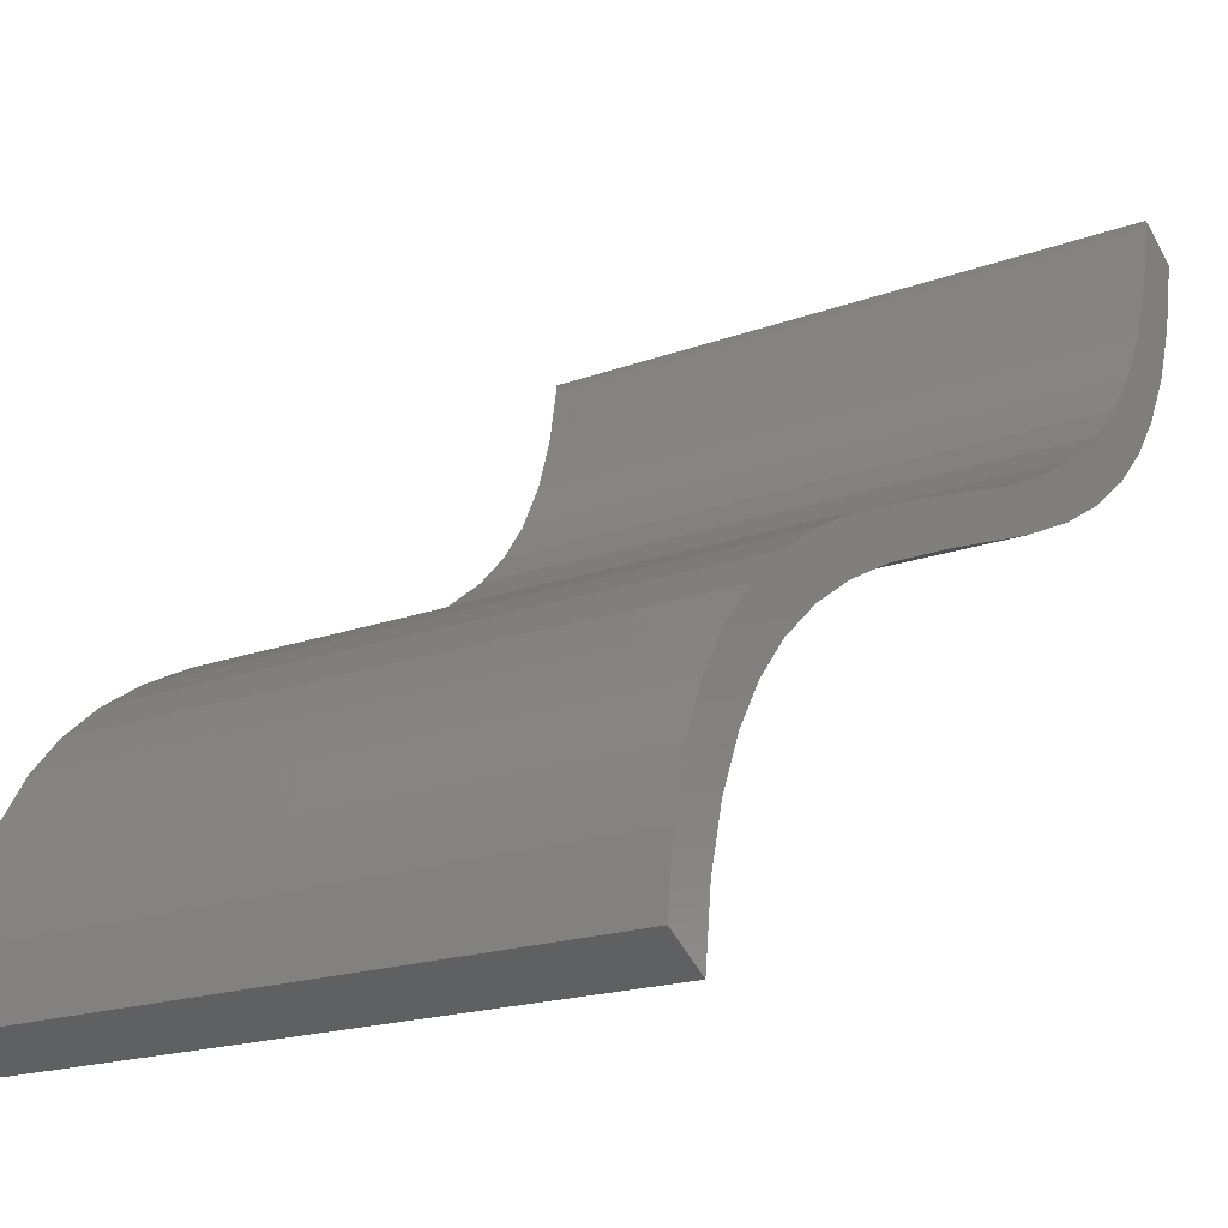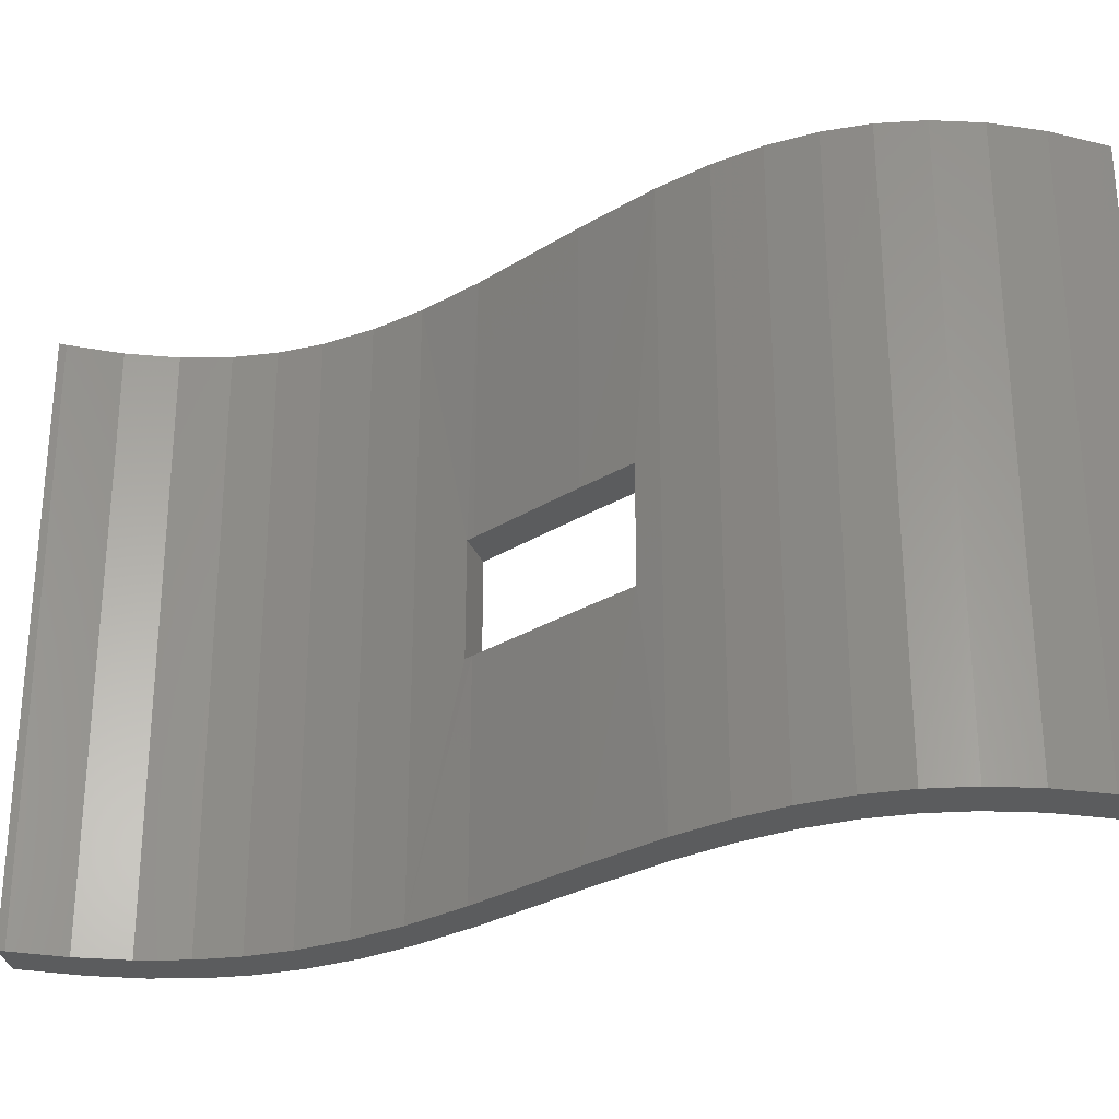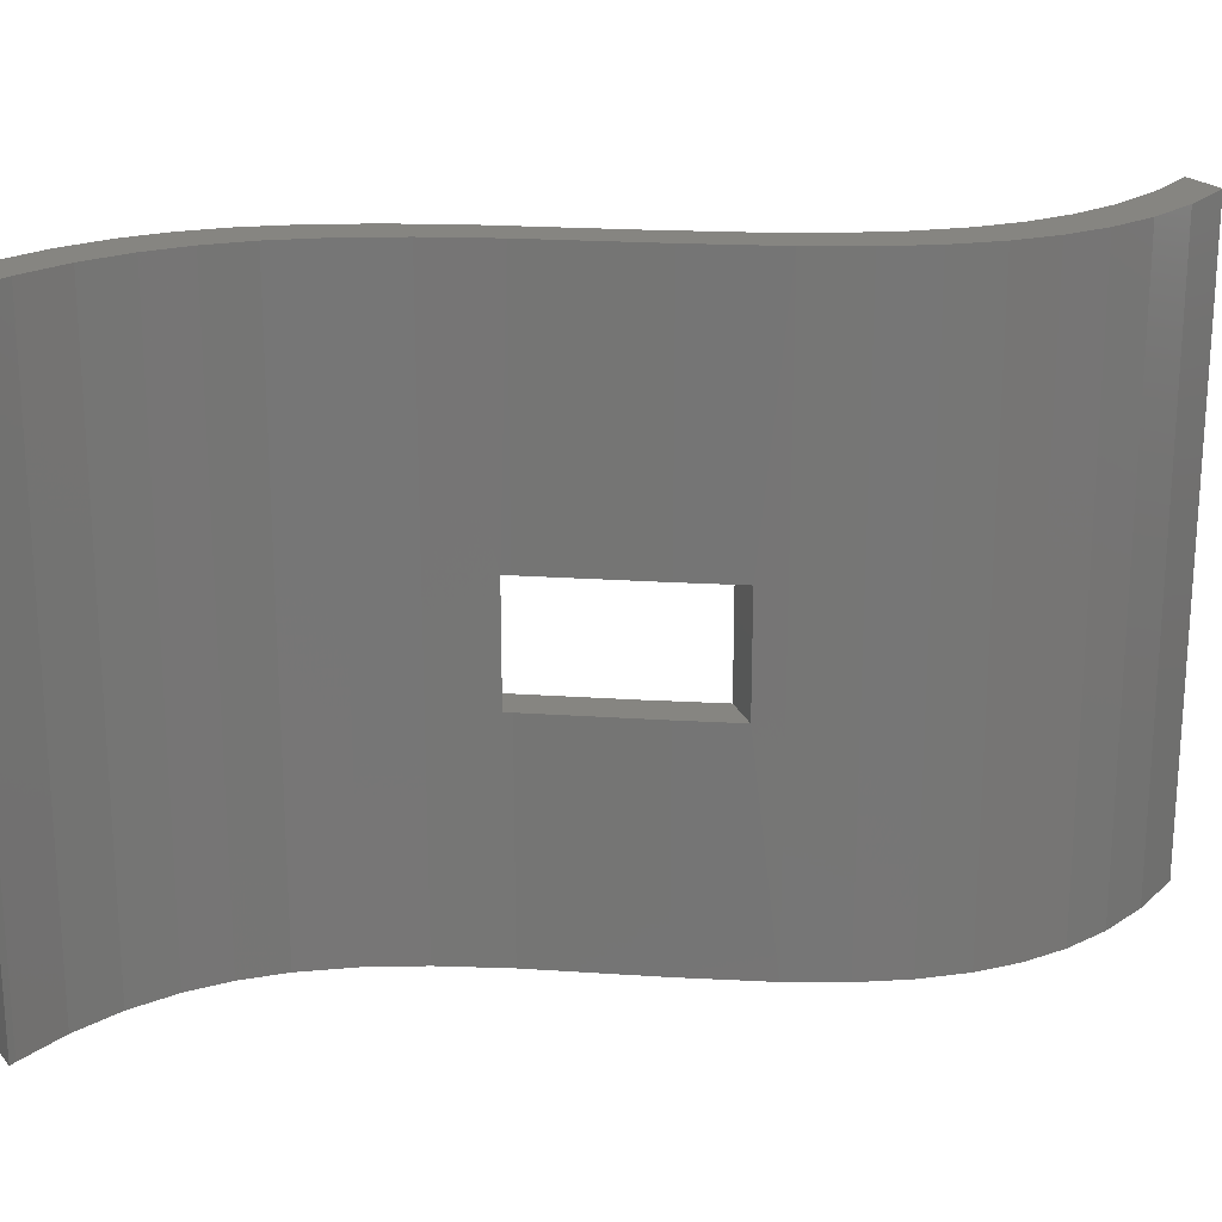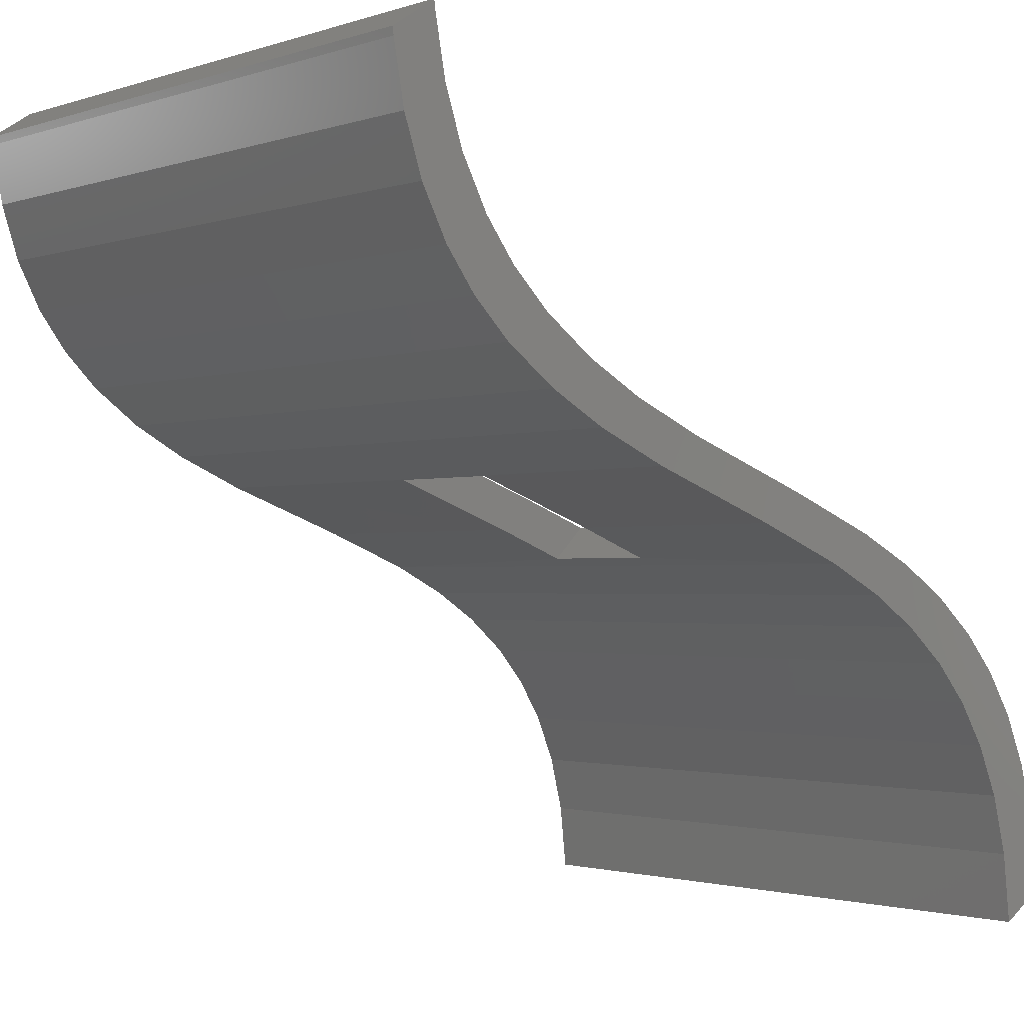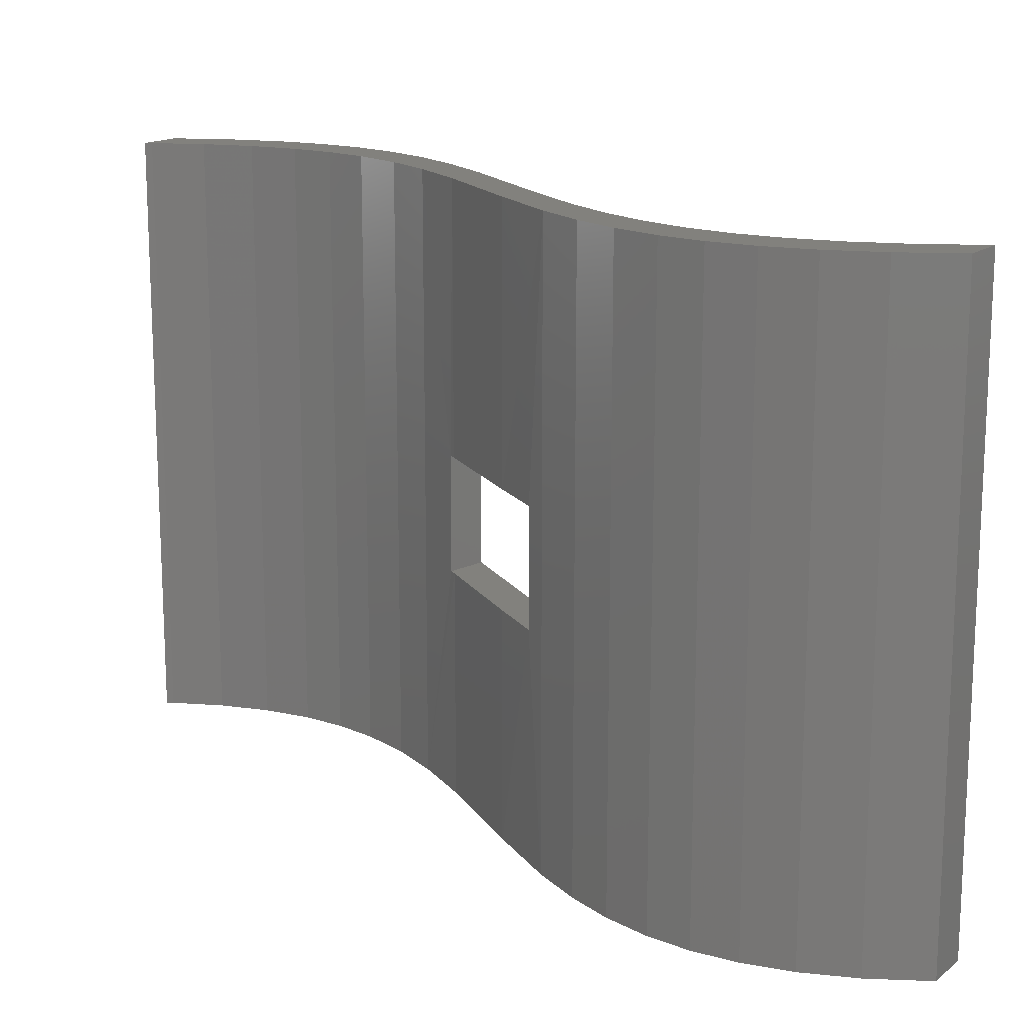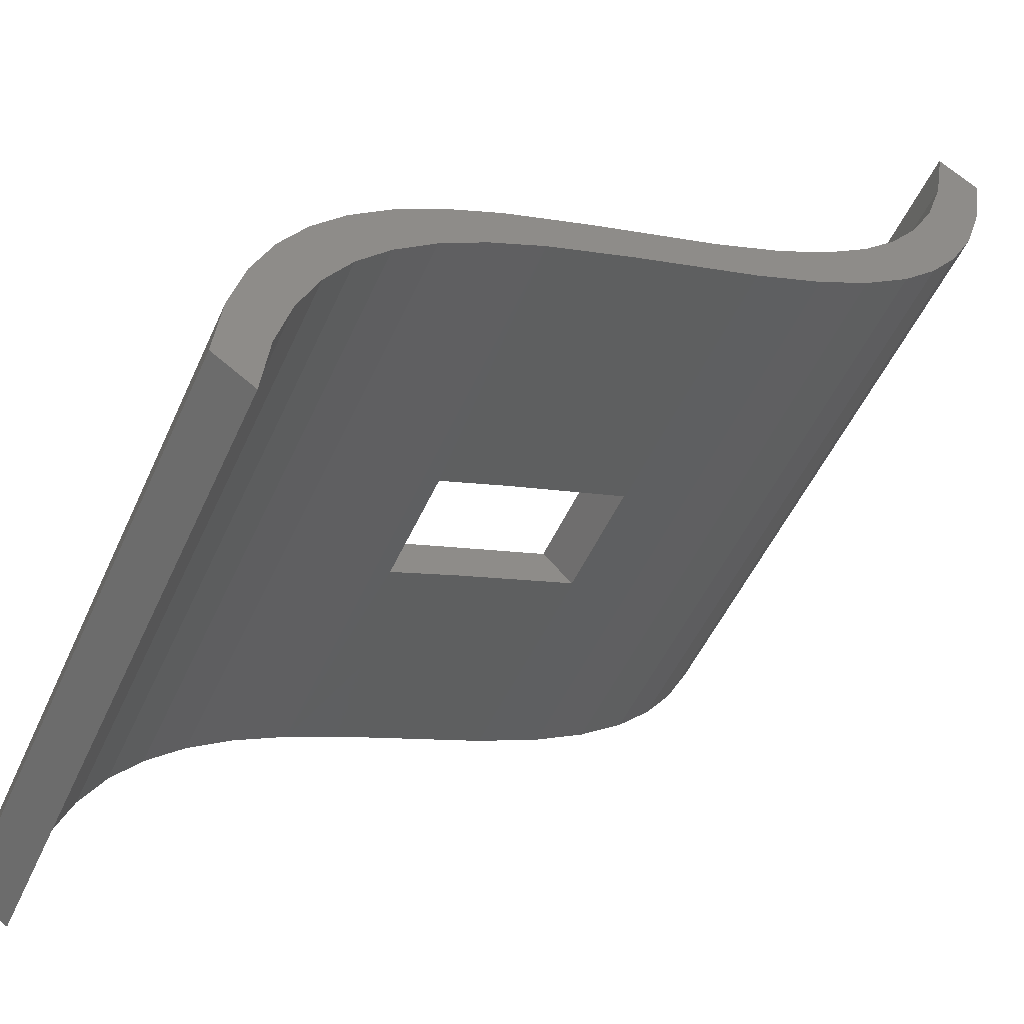
<metadata>
{"format":"stl","ext":"stl","renderer":"f3d","projection":"perspective","resolution":1024,"background":"white","views":[{"elev":-18.0,"azim":-54.0,"up":"+Y"},{"elev":-28.4,"azim":-116.2,"up":"+Z"},{"elev":21.4,"azim":-152.7,"up":"+Z"},{"elev":-1.6,"azim":140.3,"up":"+Y"},{"elev":15.5,"azim":-91.3,"up":"+Z"},{"elev":-50.9,"azim":-23.7,"up":"+Y"}]}
</metadata>
<code>
# stl→obj: 94 verts, 188 faces
v 0.3254 0.7299 1.224
v 0.2479 0.7815 1.224
v 0.3254 0.7299 0
v 0.2479 0.7815 0
v 1.177 1.528 0.6878
v 1.177 1.528 0.4559
v 1.18 1.529 0
v 0.9438 1.441 0
v 0.9438 1.441 0.4559
v 0.7781 1.374 0
v 0.8096 1.388 0.4559
v 0.8096 1.388 0.6878
v 1.18 1.529 1.224
v 0.9438 1.441 0.6878
v 0.9438 1.441 1.224
v 0.7781 1.374 1.224
v 0.6736 1.321 1.224
v 0.6736 1.321 0
v 0.5872 1.265 1.224
v 0.5872 1.265 0
v 0.5109 1.199 1.224
v 0.5109 1.199 0
v 0.4512 1.13 1.224
v 0.4512 1.13 0
v 0.4025 1.051 1.224
v 0.4025 1.051 0
v 0.3647 0.9594 1.224
v 0.3647 0.9594 0
v 0.3384 0.853 1.224
v 0.3384 0.853 0
v 1.309 1.586 0
v 1.309 1.586 1.224
v 1.41 1.643 0
v 1.41 1.643 1.224
v 1.499 1.71 0
v 1.499 1.71 1.224
v 1.566 1.776 0
v 1.566 1.776 1.224
v 1.62 1.849 0
v 1.62 1.849 1.224
v 1.666 1.939 0
v 1.666 1.939 1.224
v 1.699 2.04 0
v 1.699 2.04 1.224
v 1.719 2.149 0
v 1.719 2.149 1.224
v 1.721 2.163 0
v 1.721 2.163 1.224
v 1.643 2.215 1.224
v 1.643 2.215 0
v 0.7503 1.448 0.6878
v 0.7006 1.426 1.224
v 0.8663 1.493 0.6878
v 0.8663 1.493 1.224
v 1.103 1.581 1.224
v 0.7503 1.448 0.4559
v 0.7006 1.426 0
v 0.8663 1.493 0
v 1.103 1.581 0.4559
v 1.118 1.587 0.4559
v 1.231 1.638 0
v 1.118 1.587 0.6878
v 0.8663 1.493 0.4559
v 1.103 1.581 0
v 1.642 2.2 0
v 1.642 2.2 1.224
v 1.622 2.092 0
v 1.622 2.092 1.224
v 1.589 1.991 0
v 1.589 1.991 1.224
v 1.542 1.9 0
v 1.542 1.9 1.224
v 1.488 1.827 0
v 1.488 1.827 1.224
v 1.422 1.761 0
v 1.422 1.761 1.224
v 1.332 1.694 0
v 1.332 1.694 1.224
v 1.231 1.638 1.224
v 1.103 1.581 0.6878
v 0.5961 1.373 0
v 0.5961 1.373 1.224
v 0.5097 1.317 0
v 0.5097 1.317 1.224
v 0.4334 1.251 0
v 0.4334 1.251 1.224
v 0.3737 1.182 0
v 0.3737 1.182 1.224
v 0.325 1.102 0
v 0.325 1.102 1.224
v 0.2872 1.011 0
v 0.2872 1.011 1.224
v 0.2609 0.9046 0
v 0.2609 0.9046 1.224
f 1 2 3
f 3 2 4
f 5 6 7
f 7 6 8
f 8 6 9
f 8 9 10
f 10 9 11
f 10 11 12
f 5 13 14
f 14 13 15
f 14 15 12
f 12 15 16
f 12 16 10
f 10 16 17
f 10 17 18
f 18 17 19
f 18 19 20
f 20 19 21
f 20 21 22
f 22 21 23
f 22 23 24
f 24 23 25
f 24 25 26
f 26 25 27
f 26 27 28
f 28 27 29
f 28 29 30
f 30 29 1
f 30 1 3
f 5 7 13
f 13 7 31
f 13 31 32
f 32 31 33
f 32 33 34
f 34 33 35
f 34 35 36
f 36 35 37
f 36 37 38
f 38 37 39
f 38 39 40
f 40 39 41
f 40 41 42
f 42 41 43
f 42 43 44
f 44 43 45
f 44 45 46
f 46 45 47
f 46 47 48
f 49 48 50
f 50 48 47
f 51 52 53
f 53 52 54
f 53 54 55
f 51 56 57
f 57 56 58
f 59 60 61
f 61 60 62
f 56 63 58
f 58 63 59
f 58 59 64
f 64 59 61
f 49 50 65
f 49 65 66
f 66 65 67
f 66 67 68
f 68 67 69
f 68 69 70
f 70 69 71
f 70 71 72
f 72 71 73
f 72 73 74
f 74 73 75
f 74 75 76
f 76 75 77
f 76 77 78
f 78 77 61
f 78 61 79
f 79 61 62
f 79 62 55
f 55 62 80
f 55 80 53
f 51 57 52
f 52 57 81
f 52 81 82
f 82 81 83
f 82 83 84
f 84 83 85
f 84 85 86
f 86 85 87
f 86 87 88
f 88 87 89
f 88 89 90
f 90 89 91
f 90 91 92
f 92 91 93
f 92 93 94
f 94 93 4
f 94 4 2
f 68 46 66
f 66 46 48
f 66 48 49
f 2 1 94
f 94 1 29
f 94 29 92
f 92 29 27
f 92 27 90
f 90 27 25
f 90 25 88
f 88 25 23
f 88 23 86
f 86 23 21
f 86 21 84
f 84 21 19
f 84 19 82
f 82 19 17
f 82 17 52
f 52 17 16
f 52 16 54
f 54 16 15
f 54 15 55
f 55 15 13
f 55 13 79
f 79 13 32
f 79 32 78
f 78 32 34
f 78 34 76
f 76 34 36
f 76 36 74
f 74 36 38
f 74 38 72
f 72 38 40
f 72 40 70
f 70 40 42
f 70 42 68
f 68 42 44
f 68 44 46
f 3 4 30
f 30 4 93
f 30 93 28
f 28 93 91
f 28 91 26
f 26 91 89
f 26 89 24
f 24 89 87
f 24 87 22
f 22 87 85
f 22 85 20
f 20 85 83
f 20 83 18
f 18 83 81
f 18 81 10
f 10 81 57
f 10 57 8
f 8 57 58
f 8 58 7
f 7 58 64
f 7 64 31
f 31 64 61
f 31 61 33
f 33 61 77
f 33 77 35
f 35 77 75
f 35 75 37
f 37 75 73
f 37 73 39
f 39 73 71
f 39 71 41
f 41 71 69
f 41 69 43
f 43 69 67
f 43 67 45
f 45 67 65
f 45 65 47
f 47 65 50
f 51 12 56
f 56 12 11
f 12 51 14
f 14 51 53
f 14 53 5
f 5 53 80
f 5 80 62
f 60 6 62
f 62 6 5
f 56 11 63
f 63 11 9
f 63 9 59
f 59 9 6
f 59 6 60

</code>
